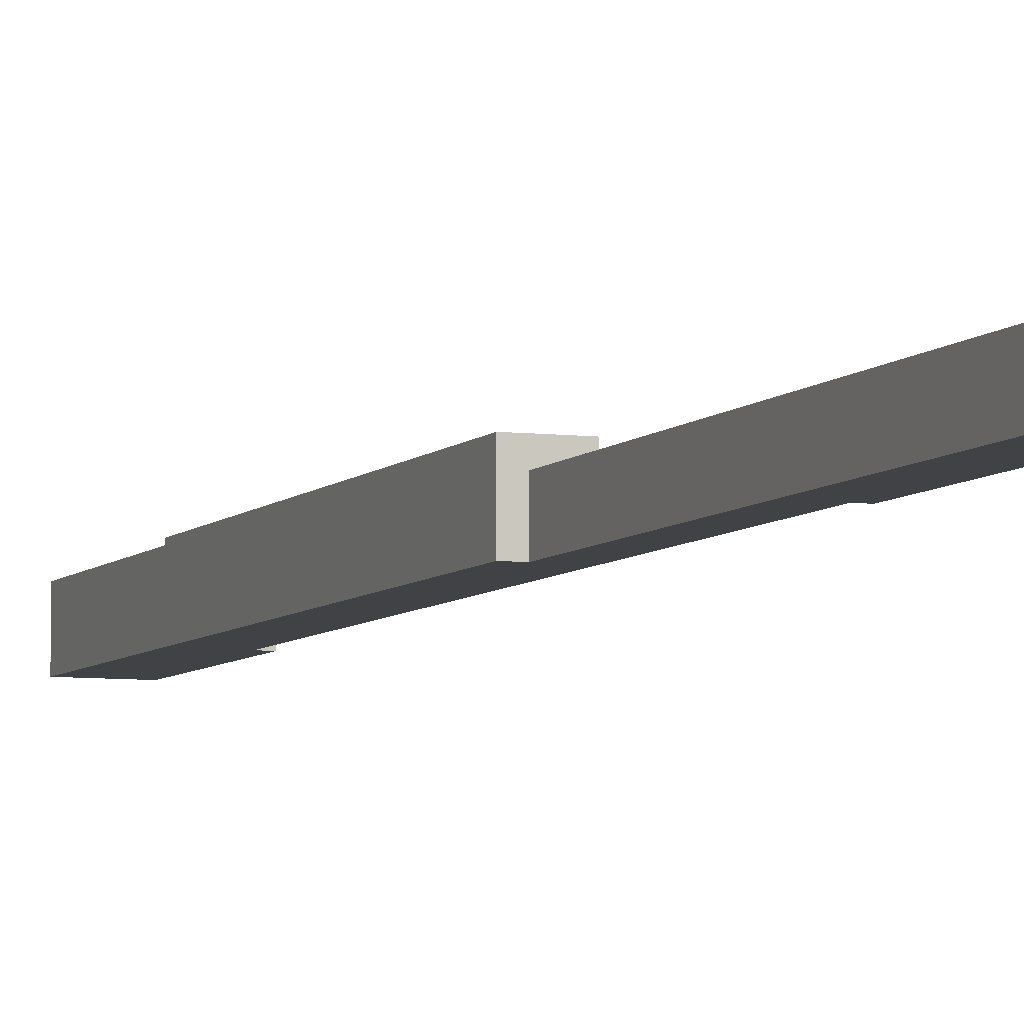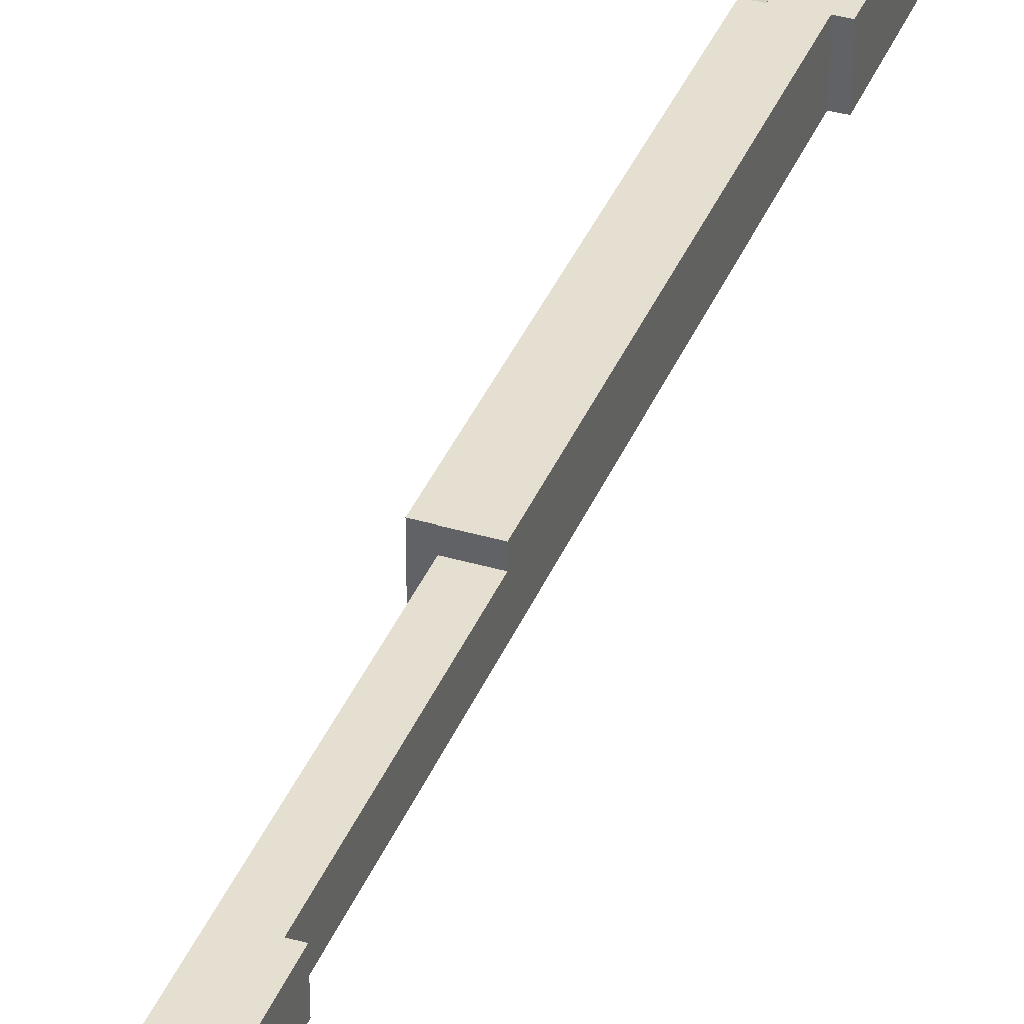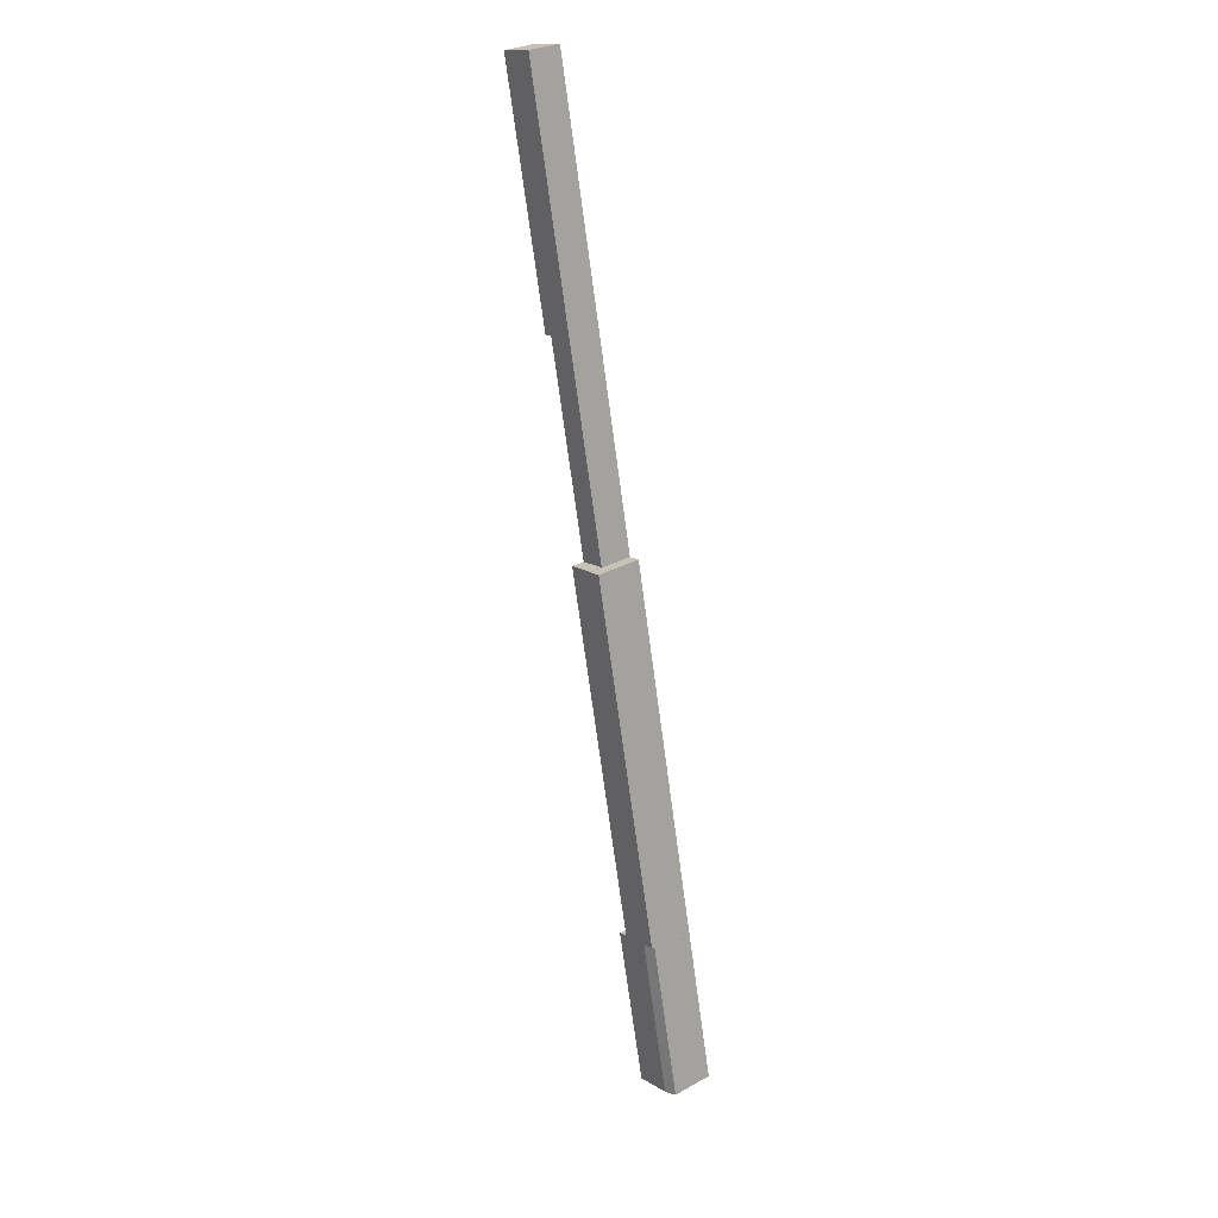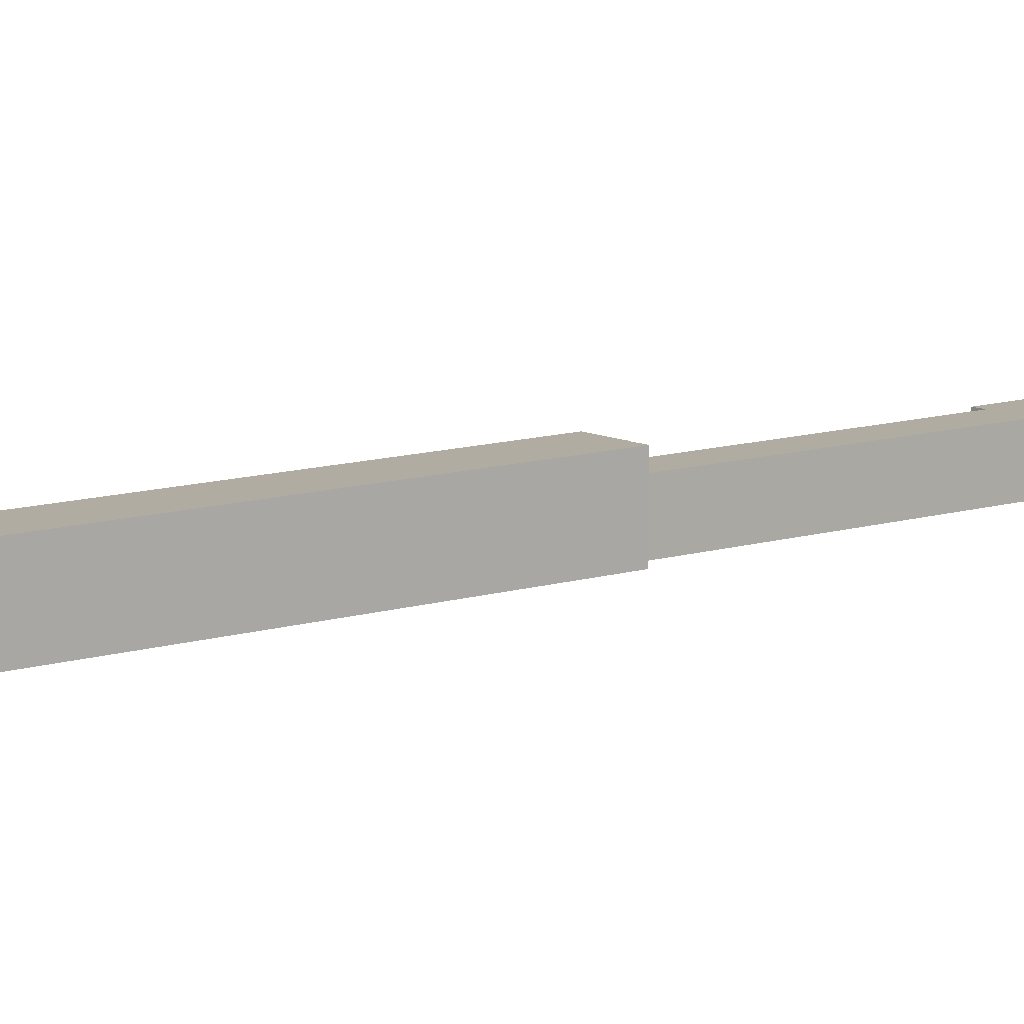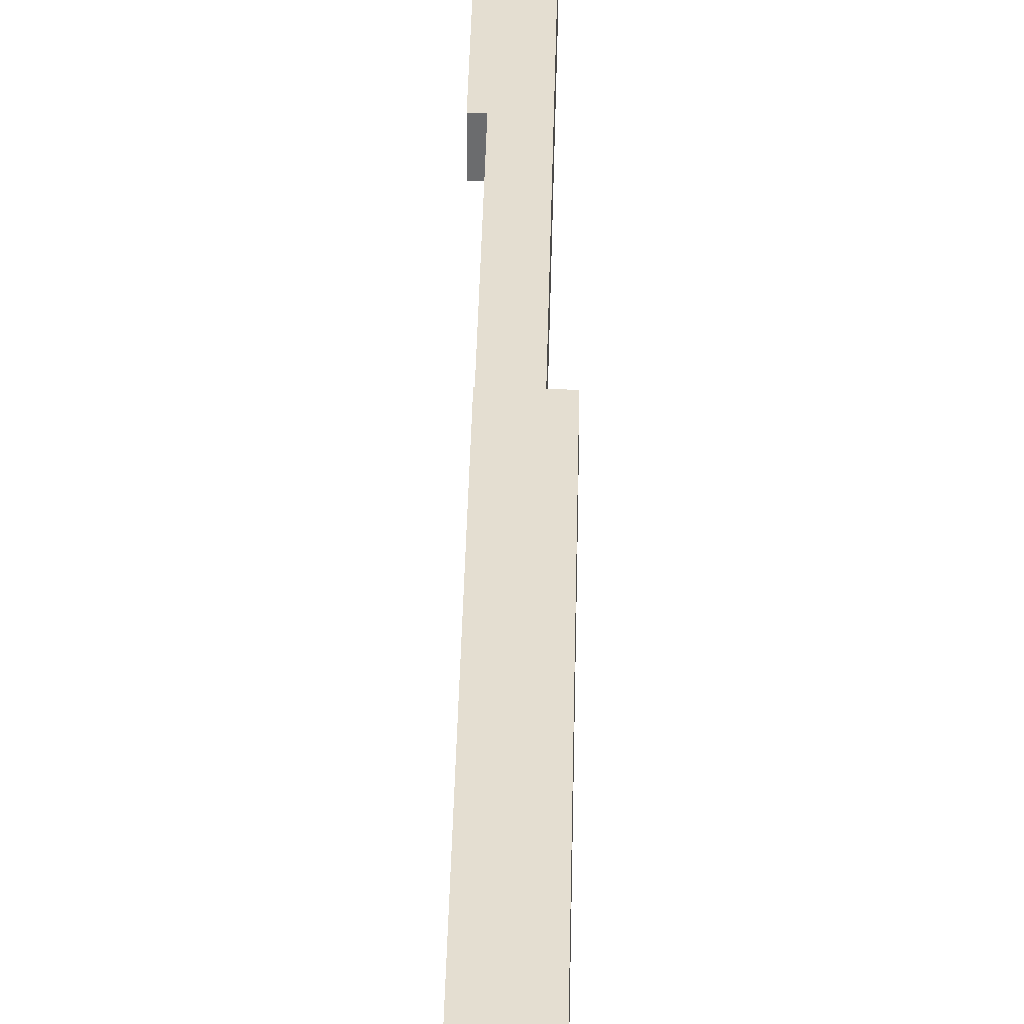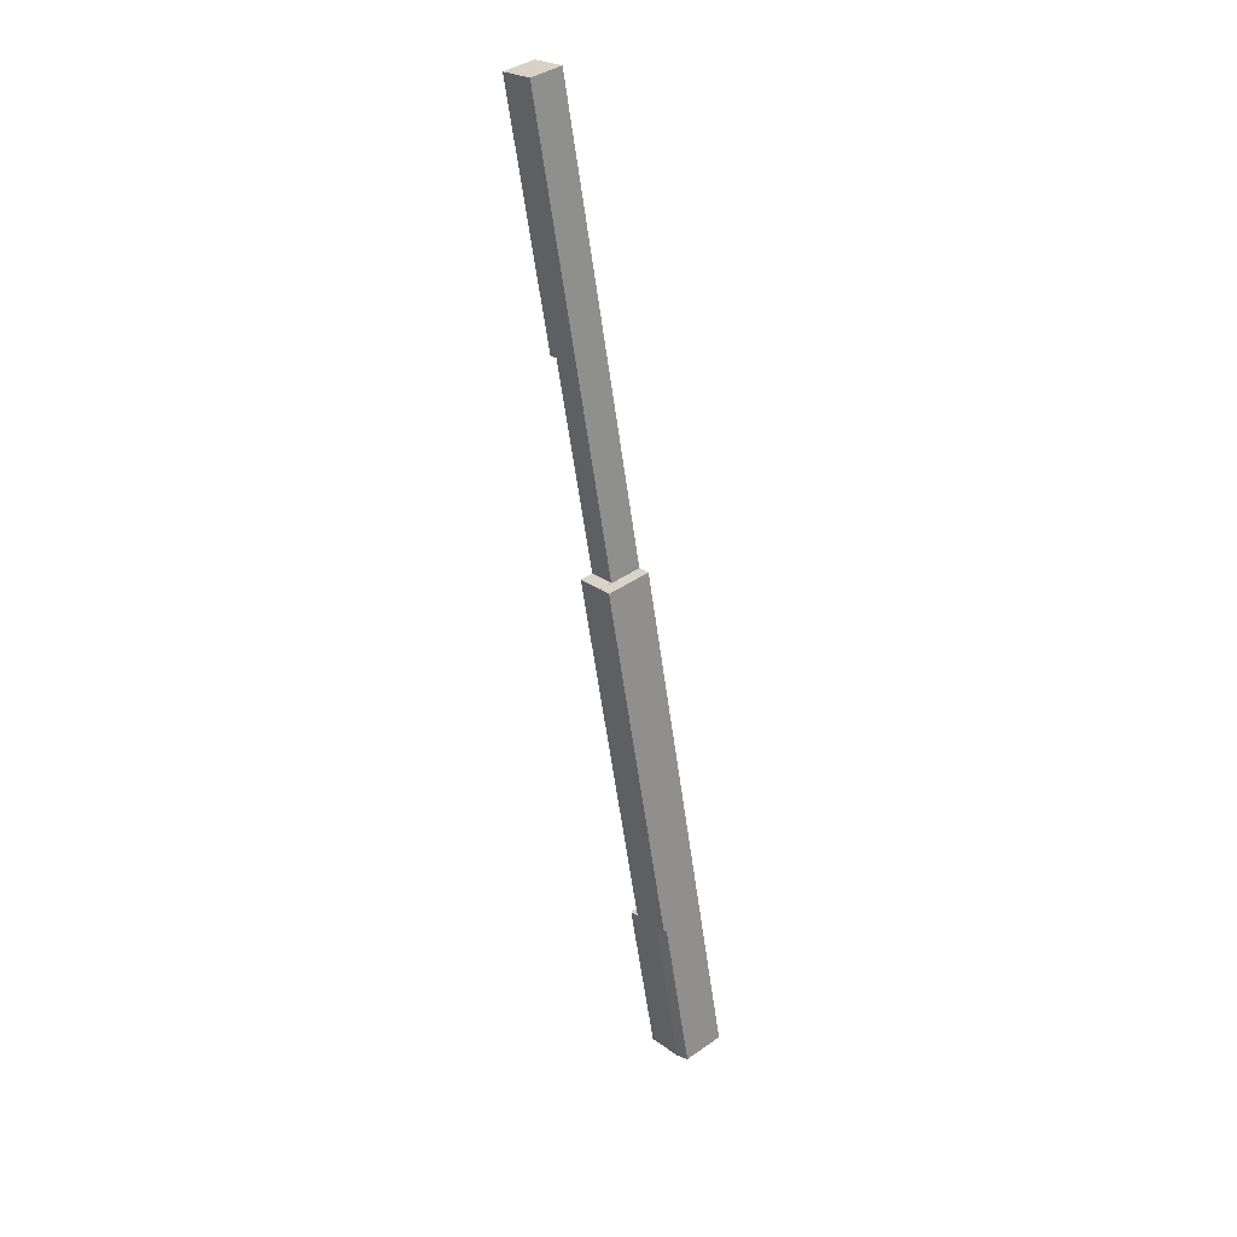
<metadata>
{"format":"obj","ext":"obj","renderer":"f3d","projection":"perspective","resolution":1024,"background":"white","views":[{"elev":-6.4,"azim":-9.5,"up":"+Y"},{"elev":36.6,"azim":32.3,"up":"+Y"},{"elev":29.7,"azim":-128.8,"up":"+Z"},{"elev":10.2,"azim":-117.6,"up":"+Y"},{"elev":36.4,"azim":-166.7,"up":"+Y"},{"elev":39.9,"azim":-130.8,"up":"+Z"}]}
</metadata>
<code>
v  10.62 14.12 49.26
v  38.84 14.12 162.1
v  14.1 14.12 48.51
v  35.11 14.12 162.8
v  25.24 14.12 117
v  12.03 14.12 -2.601
v  25.44 14.12 45.91
v  14.8 14.12 -3.201
v  22.55 14.12 46.53
v  3.633 14.12 -0.786
v  22.45 14.12 46.55
v  22.48 14.12 46.69
v  37.55 14.12 117
v  46.87 14.12 160.5
v  38.86 14.12 162.1
v  14.26 14.12 48.47
v  35.11 -9.968e-15 162.8
v  38.84 -9.923e-15 162.1
v  38.86 -9.929e-15 162.1
v  46.87 -9.831e-15 160.5
v  22.45 -2.85e-15 46.55
v  25.44 -2.811e-15 45.91
v  22.55 -2.849e-15 46.53
v  3.633 4.813e-17 -0.786
v  14.26 -2.968e-15 48.47
v  25.24 -7.166e-15 117
v  10.62 -3.016e-15 49.26
v  37.55 -7.166e-15 117
v  22.48 -2.859e-15 46.69
v  14.8 1.96e-16 -3.201
v  12.03 1.593e-16 -2.601
v  14.1 -2.97e-15 48.51
v  0 13.14 8.049e-16
v  14.26 14.16 48.47
v  3.633 14.16 -0.786
v  10.62 13.14 49.26
v  0 0 0
v  68.21 10.05 298.7
v  52.4 10.05 225.4
v  68.12 10.05 298.7
v  38.86 10.05 162.1
v  73.07 10.05 297.6
v  46.87 10.05 160.5
v  60.36 10.05 223.6
v  76.18 10.05 296.9
v  60.46 10.05 223.5
v  78.68 10.05 296.4
v  62.88 10.05 223.1
v  62.86 10.05 223
v  78.68 -1.815e-14 296.4
v  62.88 -1.366e-14 223.1
v  62.86 -1.365e-14 223
v  60.36 -1.369e-14 223.6
v  60.46 -1.369e-14 223.5
v  52.4 -1.38e-14 225.4
v  68.12 -1.829e-14 298.7
v  68.21 -1.829e-14 298.7
v  73.07 -1.822e-14 297.6
v  76.18 -1.818e-14 296.9
g defaultobject
f 1 2 3
f 2 1 4
f 4 1 5
f 6 7 8
f 7 6 9
f 9 6 10
f 9 10 11
f 11 10 12
f 12 10 13
f 13 10 14
f 14 10 2
f 14 2 15
f 2 10 16
f 2 16 3
f 17 2 4
f 2 17 18
f 19 14 15
f 14 19 20
f 21 9 11
f 9 21 7
f 7 21 22
f 22 21 23
f 18 15 2
f 15 18 19
f 24 16 10
f 16 24 25
f 5 17 4
f 17 5 26
f 26 5 1
f 26 1 27
f 20 13 14
f 13 20 28
f 13 28 12
f 12 28 29
f 12 29 11
f 11 29 21
f 22 8 7
f 8 22 30
f 30 6 8
f 6 30 10
f 10 30 24
f 24 30 31
f 25 3 16
f 3 25 1
f 1 25 27
f 27 25 32
f 19 18 20
f 22 31 30
f 31 22 24
f 24 22 23
f 24 23 21
f 24 21 25
f 25 21 29
f 25 29 28
f 25 28 32
f 32 28 27
f 27 28 26
f 26 28 17
f 17 28 18
f 18 28 20
f 33 34 35
f 34 33 3
f 3 33 36
f 3 25 34
f 25 3 36
f 25 36 27
f 25 27 32
f 25 35 34
f 35 25 24
f 24 33 35
f 33 24 37
f 37 36 33
f 36 37 27
f 32 24 25
f 24 32 27
f 24 27 37
f 38 39 40
f 39 38 41
f 41 38 42
f 41 42 43
f 43 42 44
f 45 44 42
f 44 45 46
f 46 45 47
f 46 47 48
f 49 46 48
f 50 48 47
f 48 50 51
f 48 51 49
f 49 51 52
f 53 43 44
f 43 53 20
f 52 46 49
f 46 52 44
f 44 52 53
f 53 52 54
f 20 41 43
f 41 20 19
f 19 39 41
f 39 19 55
f 39 55 40
f 40 55 56
f 56 38 40
f 38 56 42
f 42 56 45
f 45 56 47
f 47 56 50
f 50 56 57
f 50 57 58
f 50 58 59
f 55 57 56
f 57 55 58
f 58 55 19
f 58 19 20
f 58 20 53
f 58 53 59
f 53 50 59
f 50 53 54
f 50 54 51
f 51 54 52

</code>
